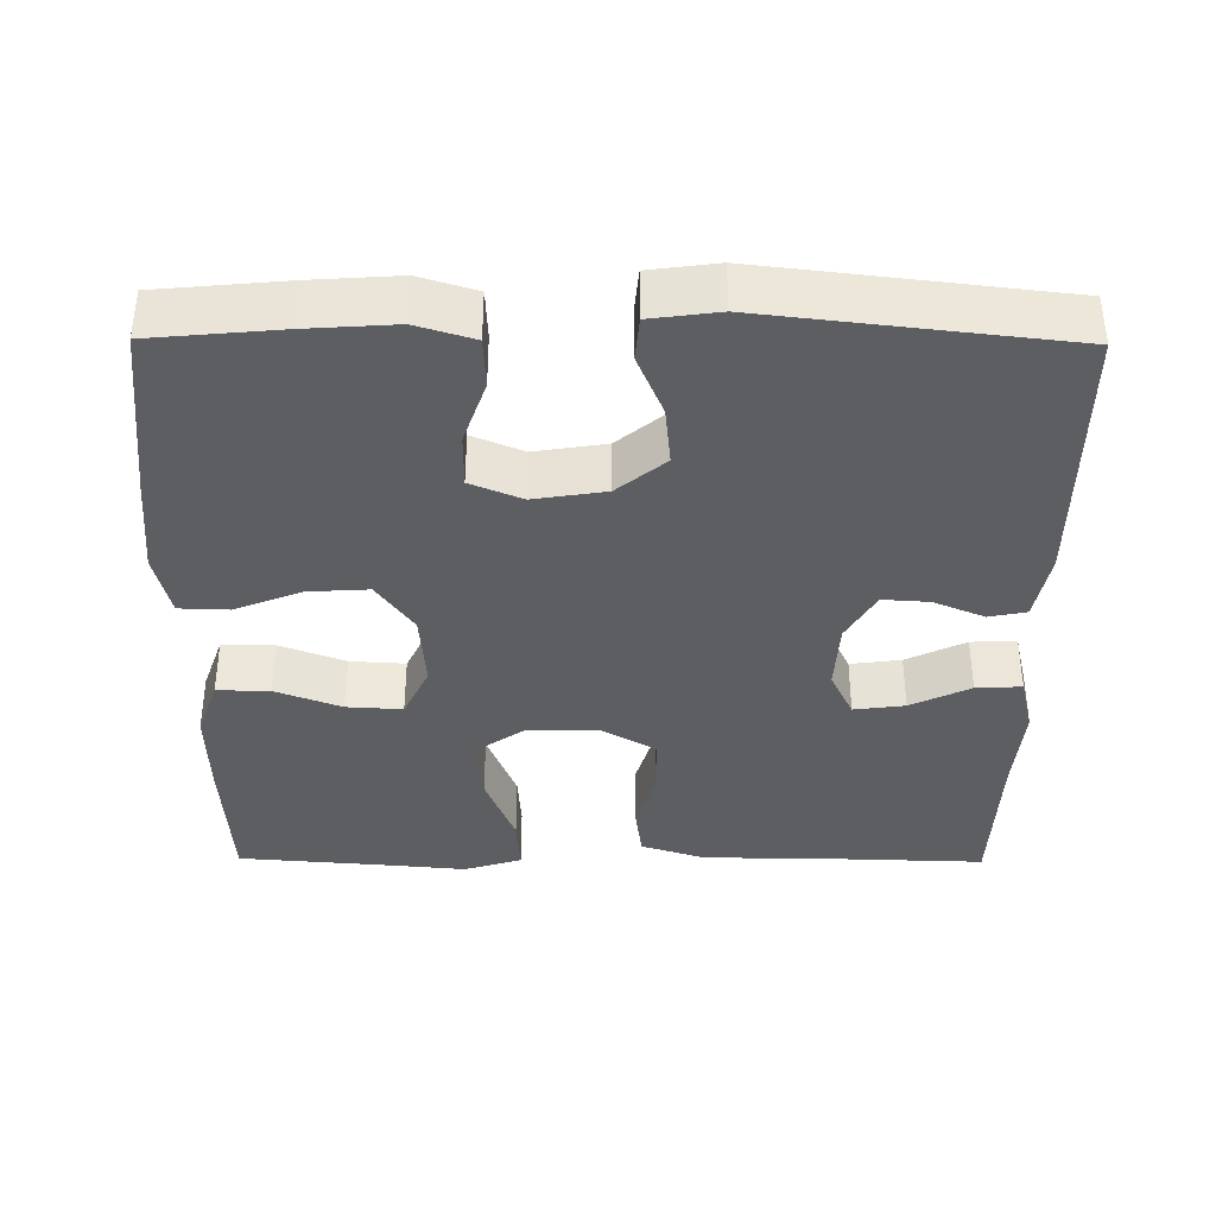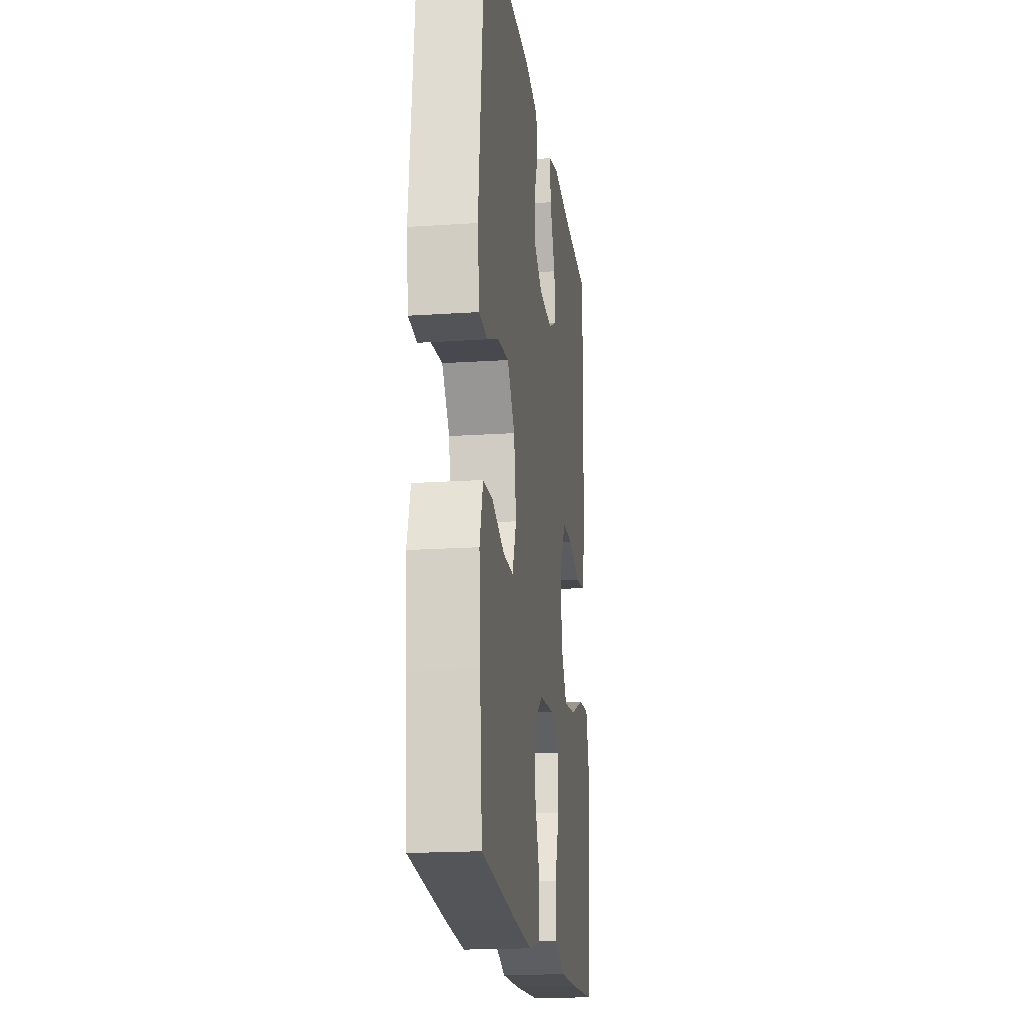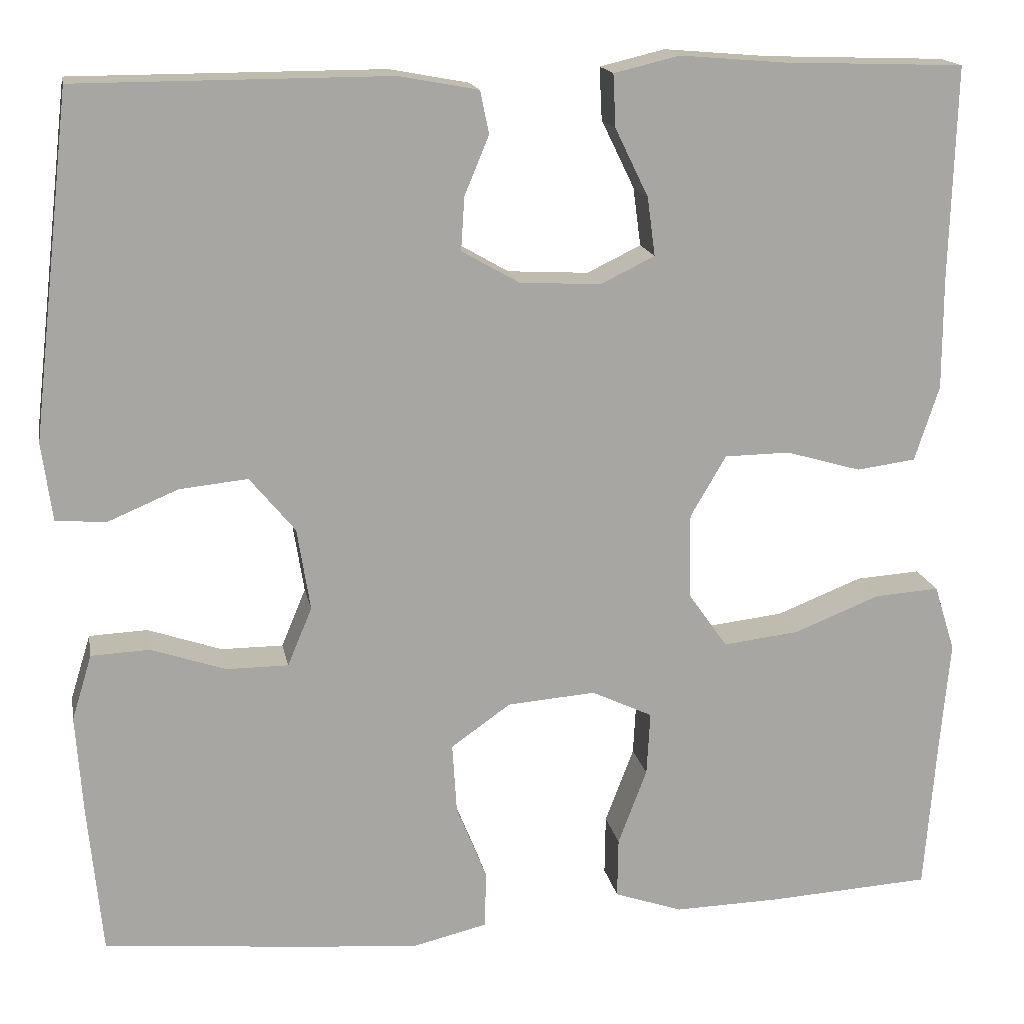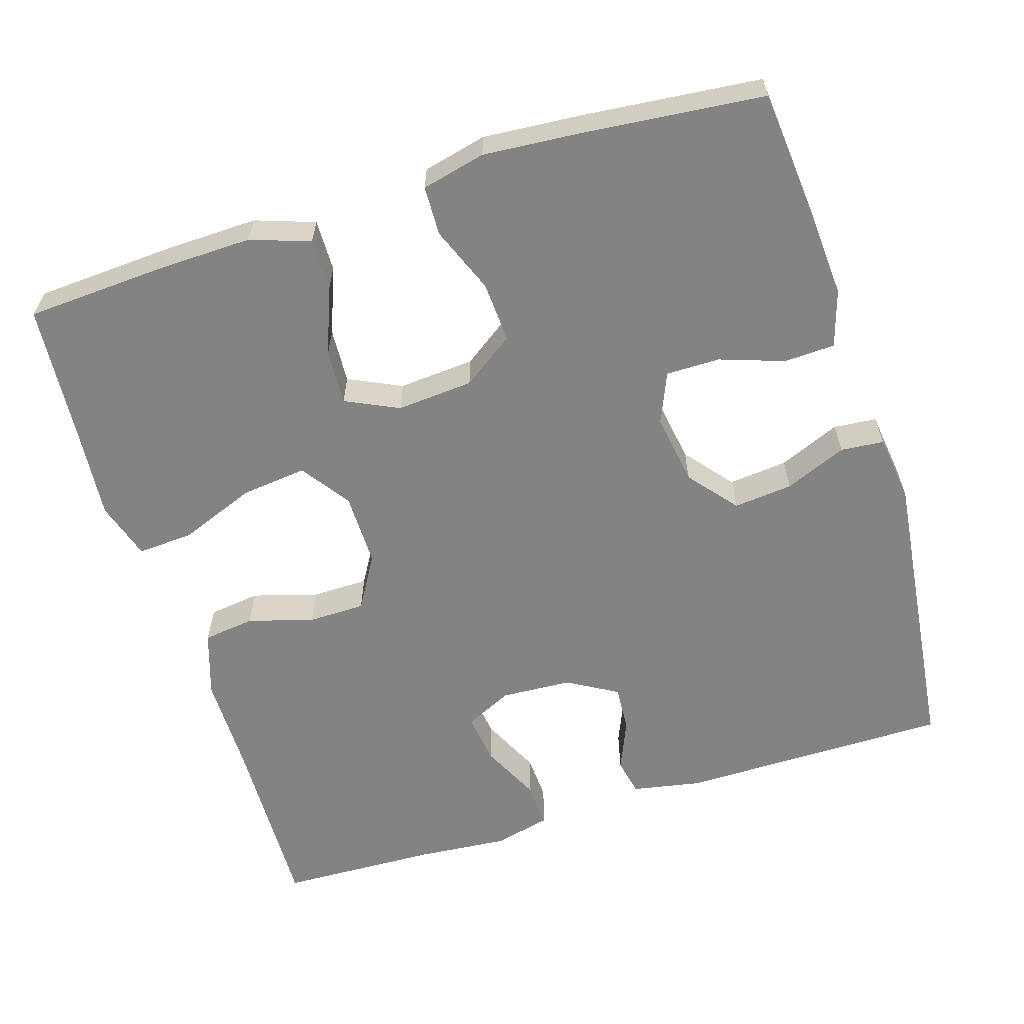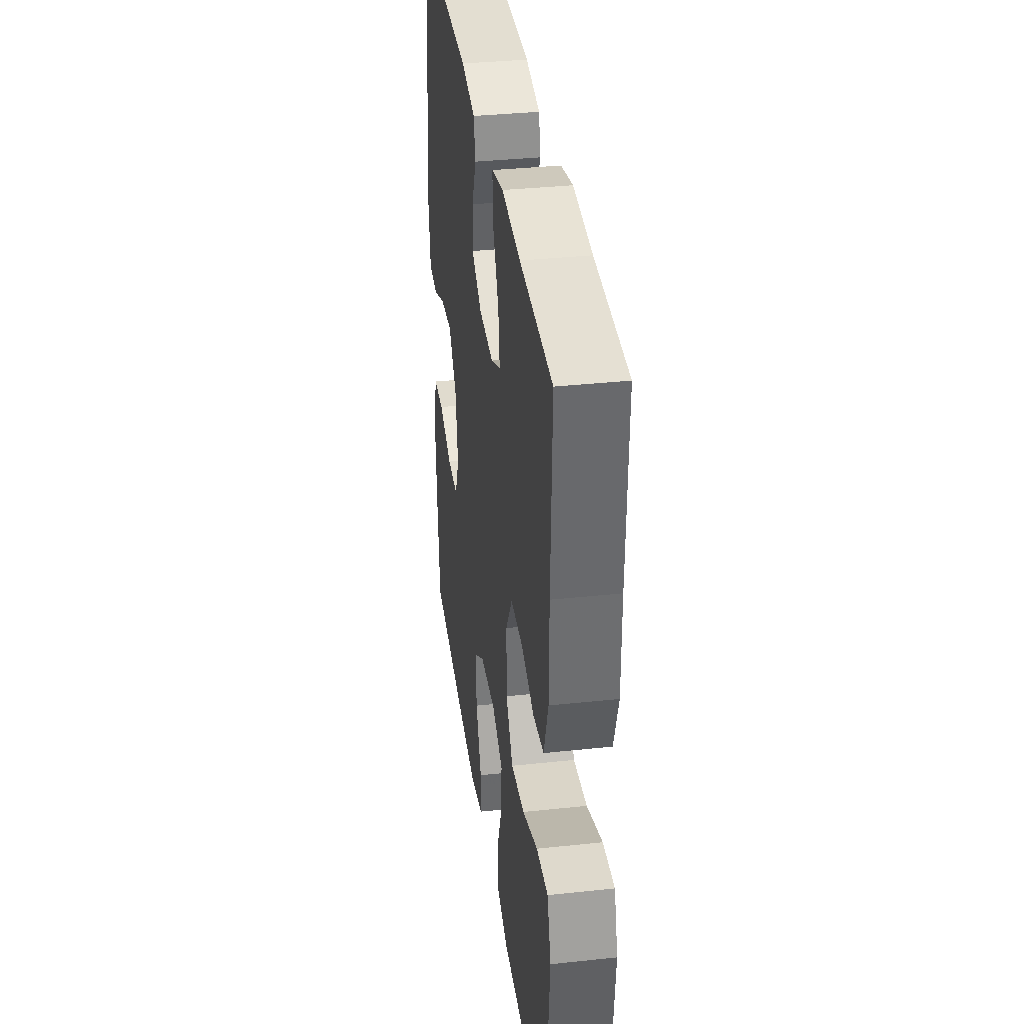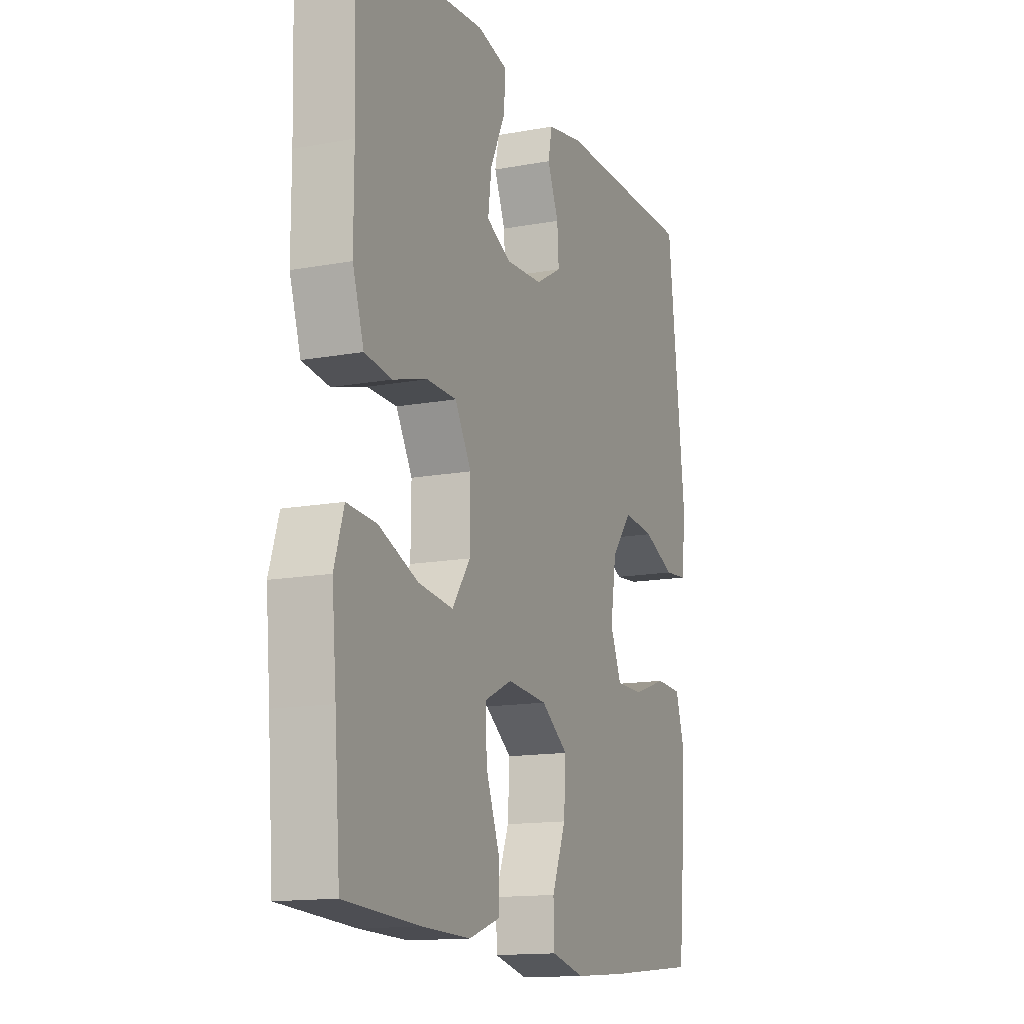
<metadata>
{"format":"obj","ext":"obj","renderer":"f3d","projection":"perspective","resolution":1024,"background":"white","views":[{"elev":-37.7,"azim":-90.5,"up":"+Y"},{"elev":-18.6,"azim":-82.7,"up":"+Z"},{"elev":16.2,"azim":-10.6,"up":"+Z"},{"elev":-61.1,"azim":-162.7,"up":"+Y"},{"elev":36.1,"azim":82.0,"up":"+Z"},{"elev":-14.2,"azim":112.2,"up":"+Z"}]}
</metadata>
<code>
v -0.5 0.07 -0.5
v -0.516 0.07 -0.332
v -0.524 0.07 -0.216
v -0.501 0.07 -0.141
v -0.434 0.07 -0.138
v -0.349 0.07 -0.167
v -0.278 0.07 -0.167
v -0.25 0.07 -0.1
v -0.265 0.07 -0.006
v -0.317 0.07 0.057
v -0.395 0.07 0.049
v -0.476 0.07 0.015
v -0.533 0.07 0.02
v -0.545 0.07 0.109
v -0.5 0.07 0.5
v -0.143 0.07 0.501
v -0.052 0.07 0.484
v -0.042 0.07 0.435
v -0.07 0.07 0.368
v -0.074 0.07 0.307
v -0.008 0.07 0.269
v 0.085 0.07 0.264
v 0.147 0.07 0.294
v 0.138 0.07 0.361
v 0.1 0.07 0.439
v 0.097 0.07 0.499
v 0.172 0.07 0.517
v 0.292 0.07 0.507
v 0.5 0.07 0.5
v 0.493 0.07 0.257
v 0.493 0.07 0.127
v 0.465 0.07 0.041
v 0.397 0.07 0.032
v 0.311 0.07 0.057
v 0.236 0.07 0.056
v 0.195 0.07 -0.014
v 0.196 0.07 -0.111
v 0.241 0.07 -0.175
v 0.328 0.07 -0.165
v 0.427 0.07 -0.126
v 0.501 0.07 -0.121
v 0.525 0.07 -0.197
v 0.514 0.07 -0.32
v 0.5 0.07 -0.5
v 0.313 0.07 -0.511
v 0.191 0.07 -0.514
v 0.113 0.07 -0.487
v 0.114 0.07 -0.418
v 0.147 0.07 -0.331
v 0.151 0.07 -0.258
v 0.081 0.07 -0.225
v -0.02 0.07 -0.233
v -0.088 0.07 -0.281
v -0.083 0.07 -0.361
v -0.048 0.07 -0.448
v -0.05 0.07 -0.513
v -0.134 0.07 -0.533
v -0.264 0.07 -0.523
v -0.5 0 -0.5
v -0.516 0 -0.332
v -0.524 0 -0.216
v -0.501 0 -0.141
v -0.434 0 -0.138
v -0.349 0 -0.167
v -0.278 0 -0.167
v -0.25 0 -0.1
v -0.265 0 -0.006
v -0.317 0 0.057
v -0.395 0 0.049
v -0.476 0 0.015
v -0.533 0 0.02
v -0.545 0 0.109
v -0.5 0 0.5
v -0.143 0 0.501
v -0.052 0 0.484
v -0.042 0 0.435
v -0.07 0 0.368
v -0.074 0 0.307
v -0.008 0 0.269
v 0.085 0 0.264
v 0.147 0 0.294
v 0.138 0 0.361
v 0.1 0 0.439
v 0.097 0 0.499
v 0.172 0 0.517
v 0.292 0 0.507
v 0.5 0 0.5
v 0.493 0 0.257
v 0.493 0 0.127
v 0.465 0 0.041
v 0.397 0 0.032
v 0.311 0 0.057
v 0.236 0 0.056
v 0.195 0 -0.014
v 0.196 0 -0.111
v 0.241 0 -0.175
v 0.328 0 -0.165
v 0.427 0 -0.126
v 0.501 0 -0.121
v 0.525 0 -0.197
v 0.514 0 -0.32
v 0.5 0 -0.5
v 0.313 0 -0.511
v 0.191 0 -0.514
v 0.113 0 -0.487
v 0.114 0 -0.418
v 0.147 0 -0.331
v 0.151 0 -0.258
v 0.081 0 -0.225
v -0.02 0 -0.233
v -0.088 0 -0.281
v -0.083 0 -0.361
v -0.048 0 -0.448
v -0.05 0 -0.513
v -0.134 0 -0.533
v -0.264 0 -0.523
f 4 5 6
f 3 4 6
f 2 3 6
f 1 2 6
f 58 1 6
f 57 58 6
f 56 57 6
f 55 56 6
f 54 55 6
f 53 54 6 7
f 52 53 7 8
f 51 52 8 9
f 50 51 9 10
f 47 48 49
f 46 47 49
f 45 46 49
f 44 45 49
f 43 44 49
f 43 49 50
f 42 43 50
f 41 42 50
f 40 41 50
f 39 40 50
f 38 39 50
f 37 38 50 10
f 32 33 34
f 31 32 34
f 30 31 34
f 30 34 35
f 29 30 35
f 28 29 35
f 26 27 28
f 25 26 28
f 24 25 28
f 28 35 36
f 24 28 36
f 23 24 36
f 17 18 19
f 16 17 19
f 15 16 19
f 14 15 19
f 13 14 19
f 12 13 19
f 11 12 19
f 10 11 19 20
f 36 37 10
f 23 36 10
f 22 23 10
f 10 20 21
f 10 21 22
f 64 63 62
f 64 62 61
f 64 61 60
f 64 60 59
f 64 59 116
f 64 116 115
f 64 115 114
f 64 114 113
f 64 113 112
f 65 64 112 111
f 66 65 111 110
f 67 66 110 109
f 68 67 109 108
f 107 106 105
f 107 105 104
f 107 104 103
f 107 103 102
f 107 102 101
f 108 107 101
f 108 101 100
f 108 100 99
f 108 99 98
f 108 98 97
f 108 97 96
f 68 108 96 95
f 92 91 90
f 92 90 89
f 92 89 88
f 93 92 88
f 93 88 87
f 93 87 86
f 86 85 84
f 86 84 83
f 86 83 82
f 94 93 86
f 94 86 82
f 94 82 81
f 77 76 75
f 77 75 74
f 77 74 73
f 77 73 72
f 77 72 71
f 77 71 70
f 77 70 69
f 78 77 69 68
f 68 95 94
f 68 94 81
f 68 81 80
f 79 78 68
f 80 79 68
f 1 59 60 2
f 2 60 61 3
f 3 61 62 4
f 4 62 63 5
f 5 63 64 6
f 6 64 65 7
f 7 65 66 8
f 8 66 67 9
f 9 67 68 10
f 10 68 69 11
f 11 69 70 12
f 12 70 71 13
f 13 71 72 14
f 14 72 73 15
f 15 73 74 16
f 16 74 75 17
f 17 75 76 18
f 18 76 77 19
f 19 77 78 20
f 20 78 79 21
f 21 79 80 22
f 22 80 81 23
f 23 81 82 24
f 24 82 83 25
f 25 83 84 26
f 26 84 85 27
f 27 85 86 28
f 28 86 87 29
f 29 87 88 30
f 30 88 89 31
f 31 89 90 32
f 32 90 91 33
f 33 91 92 34
f 34 92 93 35
f 35 93 94 36
f 36 94 95 37
f 37 95 96 38
f 38 96 97 39
f 39 97 98 40
f 40 98 99 41
f 41 99 100 42
f 42 100 101 43
f 43 101 102 44
f 44 102 103 45
f 45 103 104 46
f 46 104 105 47
f 47 105 106 48
f 48 106 107 49
f 49 107 108 50
f 50 108 109 51
f 51 109 110 52
f 52 110 111 53
f 53 111 112 54
f 54 112 113 55
f 55 113 114 56
f 56 114 115 57
f 57 115 116 58
f 58 116 59 1

</code>
